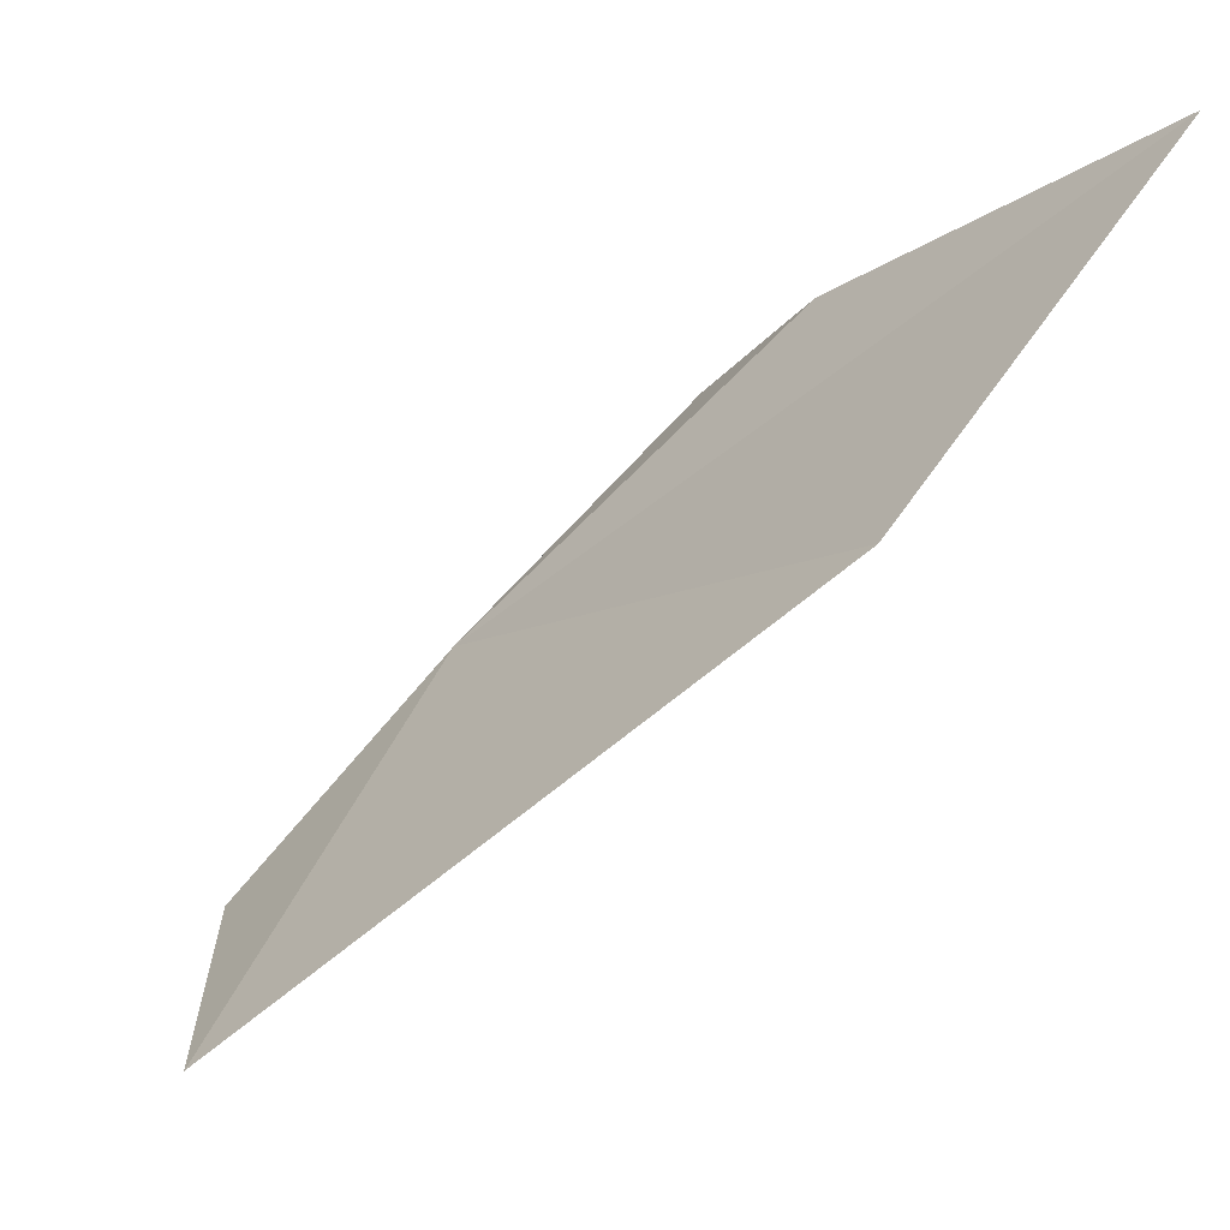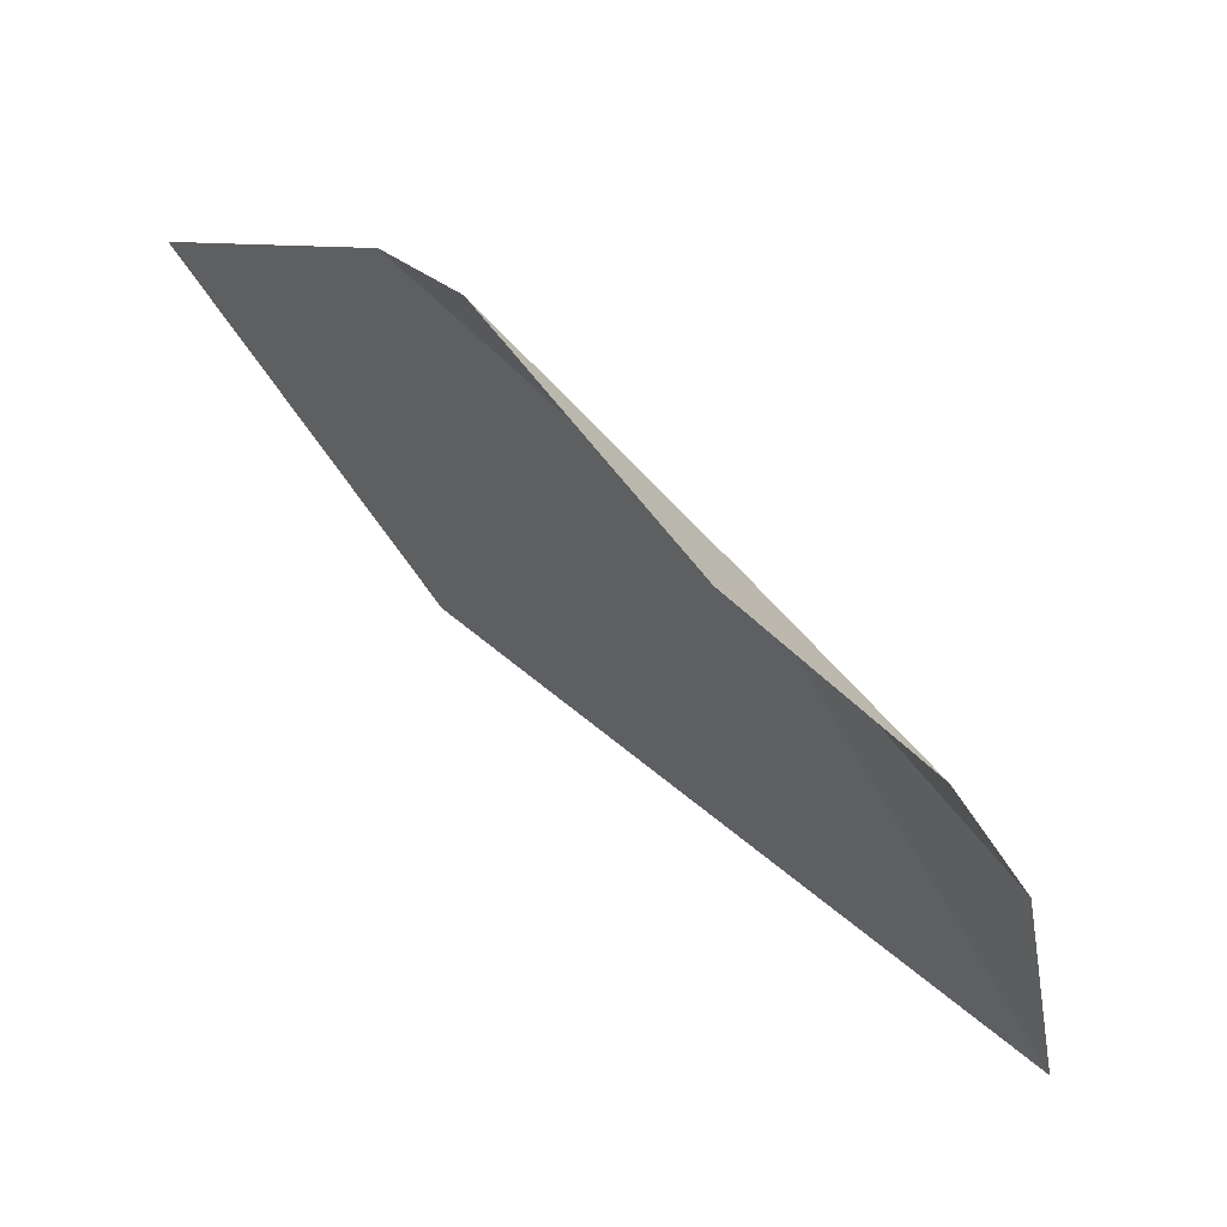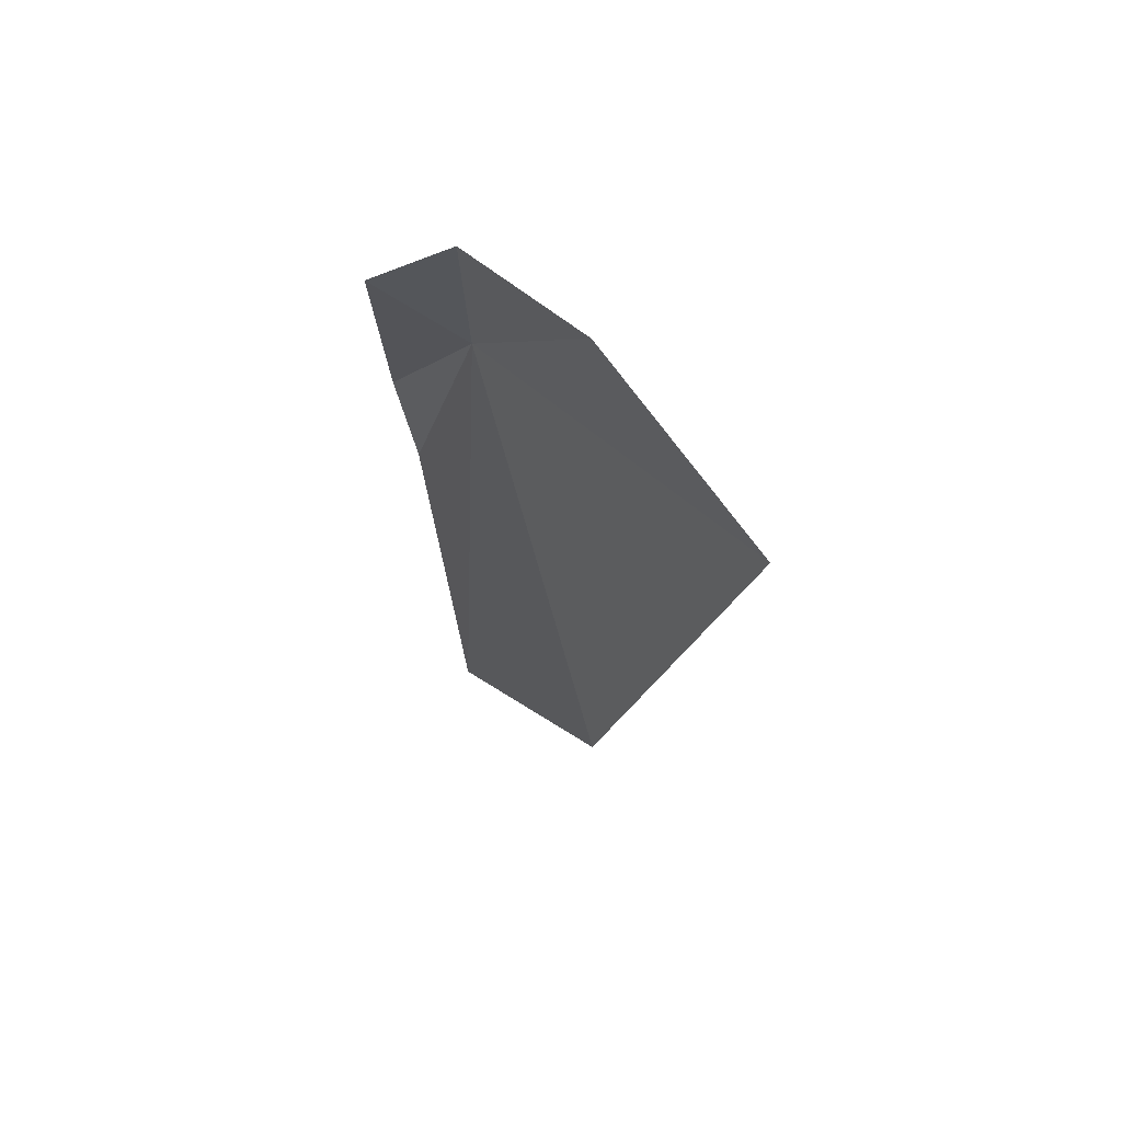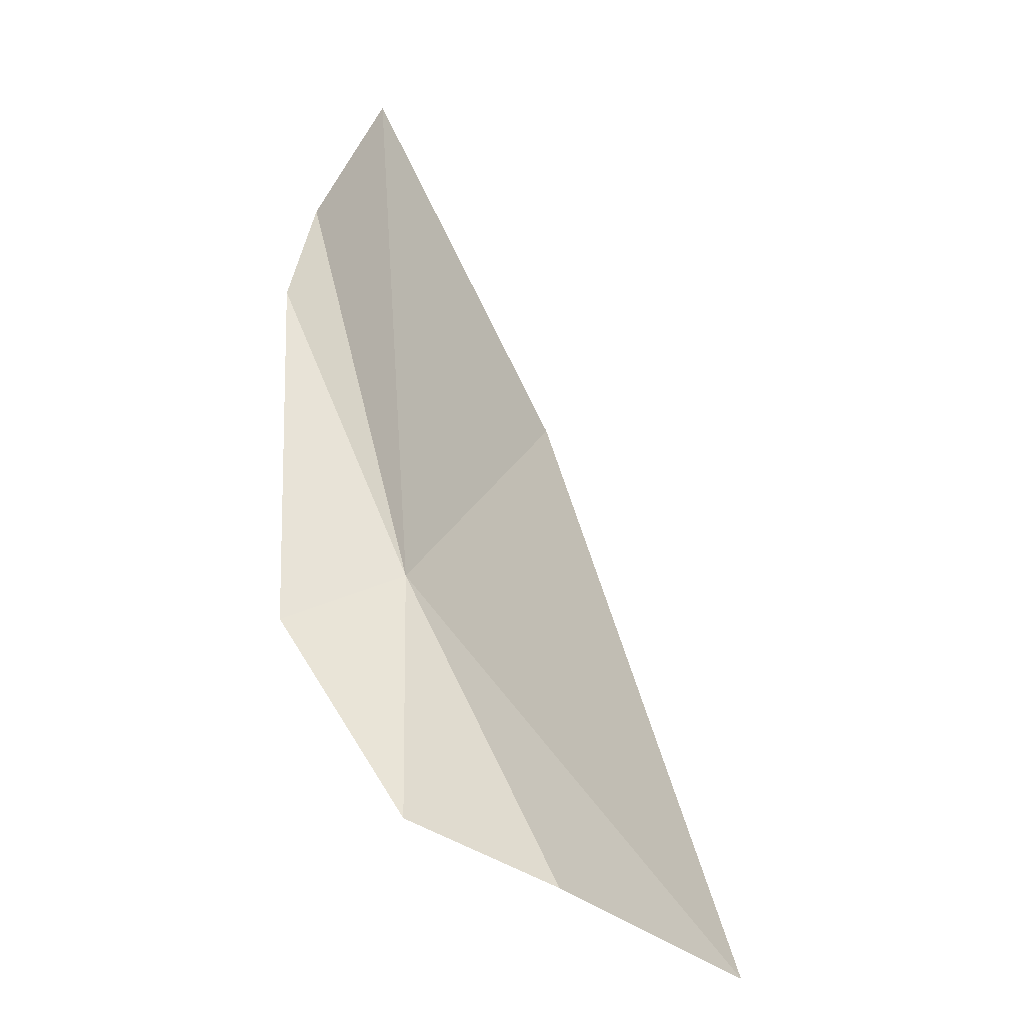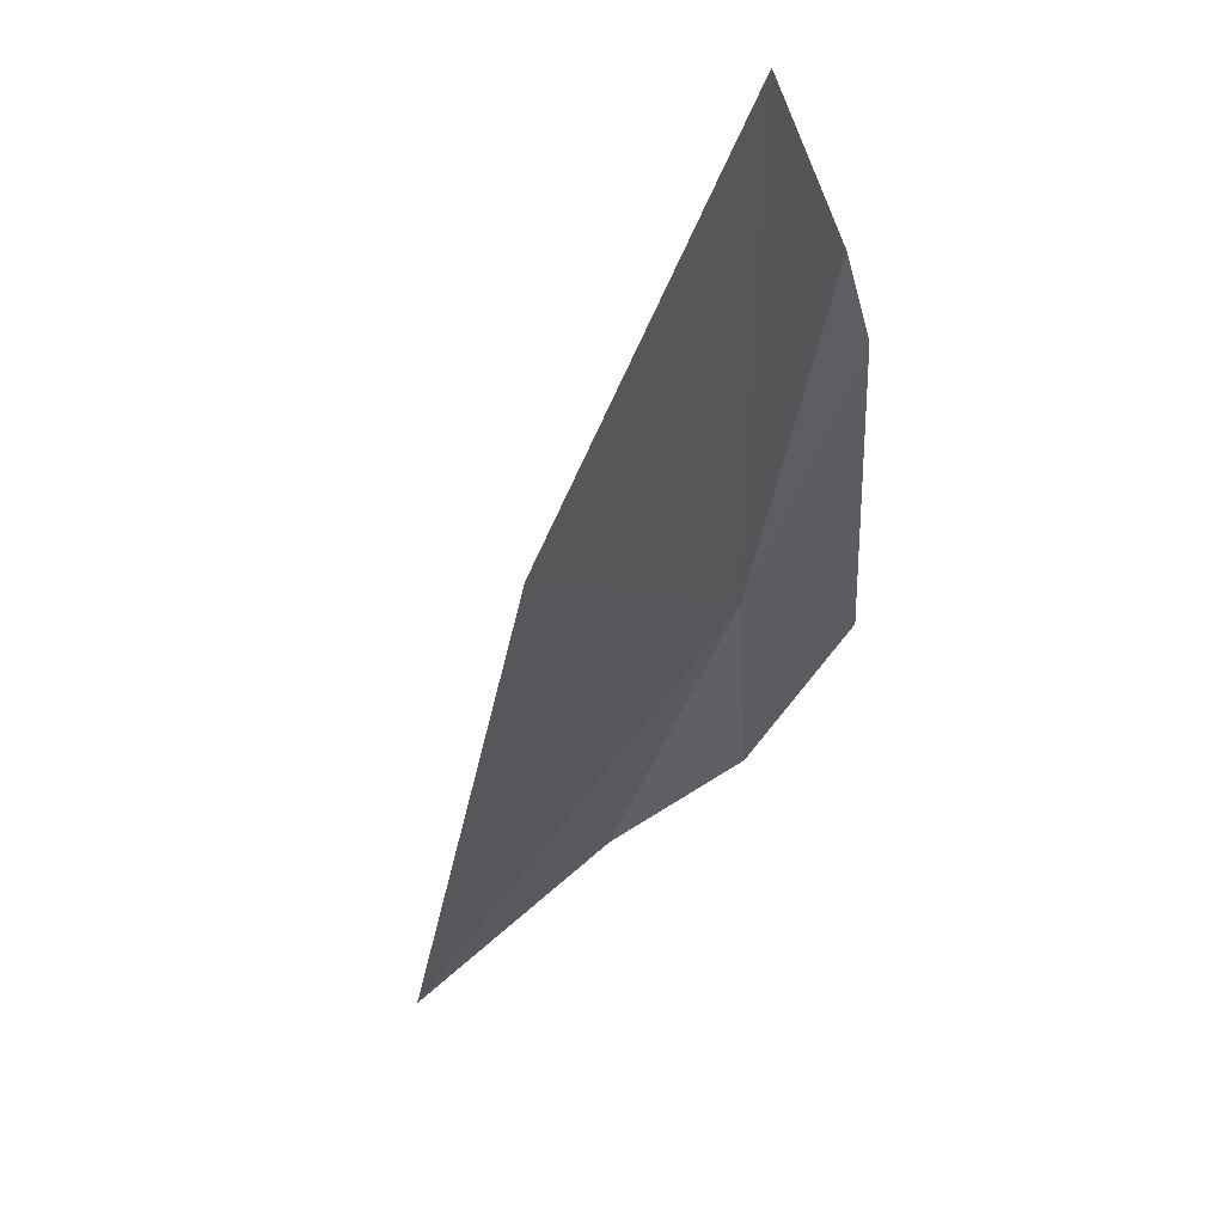
<metadata>
{"format":"obj","ext":"obj","renderer":"f3d","projection":"perspective","resolution":1024,"background":"white","views":[{"elev":-6.6,"azim":-49.4,"up":"+Z"},{"elev":-5.6,"azim":141.0,"up":"+Z"},{"elev":36.4,"azim":-175.8,"up":"+Y"},{"elev":12.0,"azim":-179.4,"up":"+Z"},{"elev":1.4,"azim":5.7,"up":"+Z"}]}
</metadata>
<code>
v -8.064 -16.35 112.6
v -8.521 -18.4 112.7
v -9.161 -16.31 111.2
v -7.688 -17.57 113.6
v -7.838 -19.04 113.9
v -7.687 -16.06 112.5
v -7.627 -17.06 113.4
v -8.089 -15.64 112
v -8.556 -15.81 111.7
f 1 3 2
f 1 5 4
f 1 2 5
f 1 7 6
f 1 6 8
f 1 9 3
f 1 4 7
f 1 8 9

</code>
